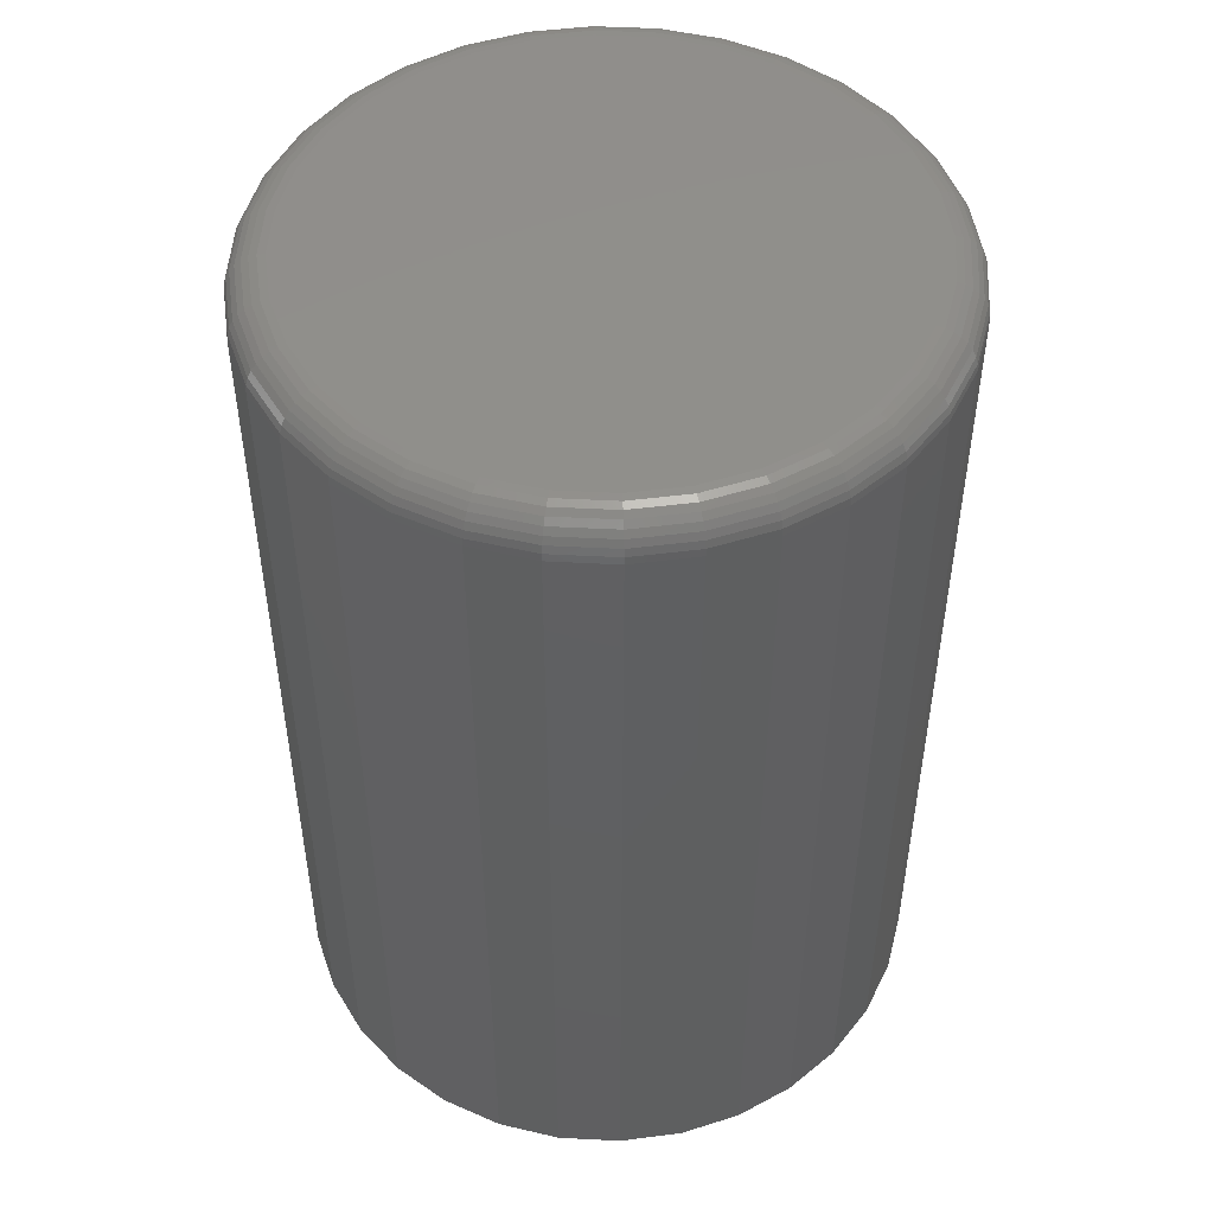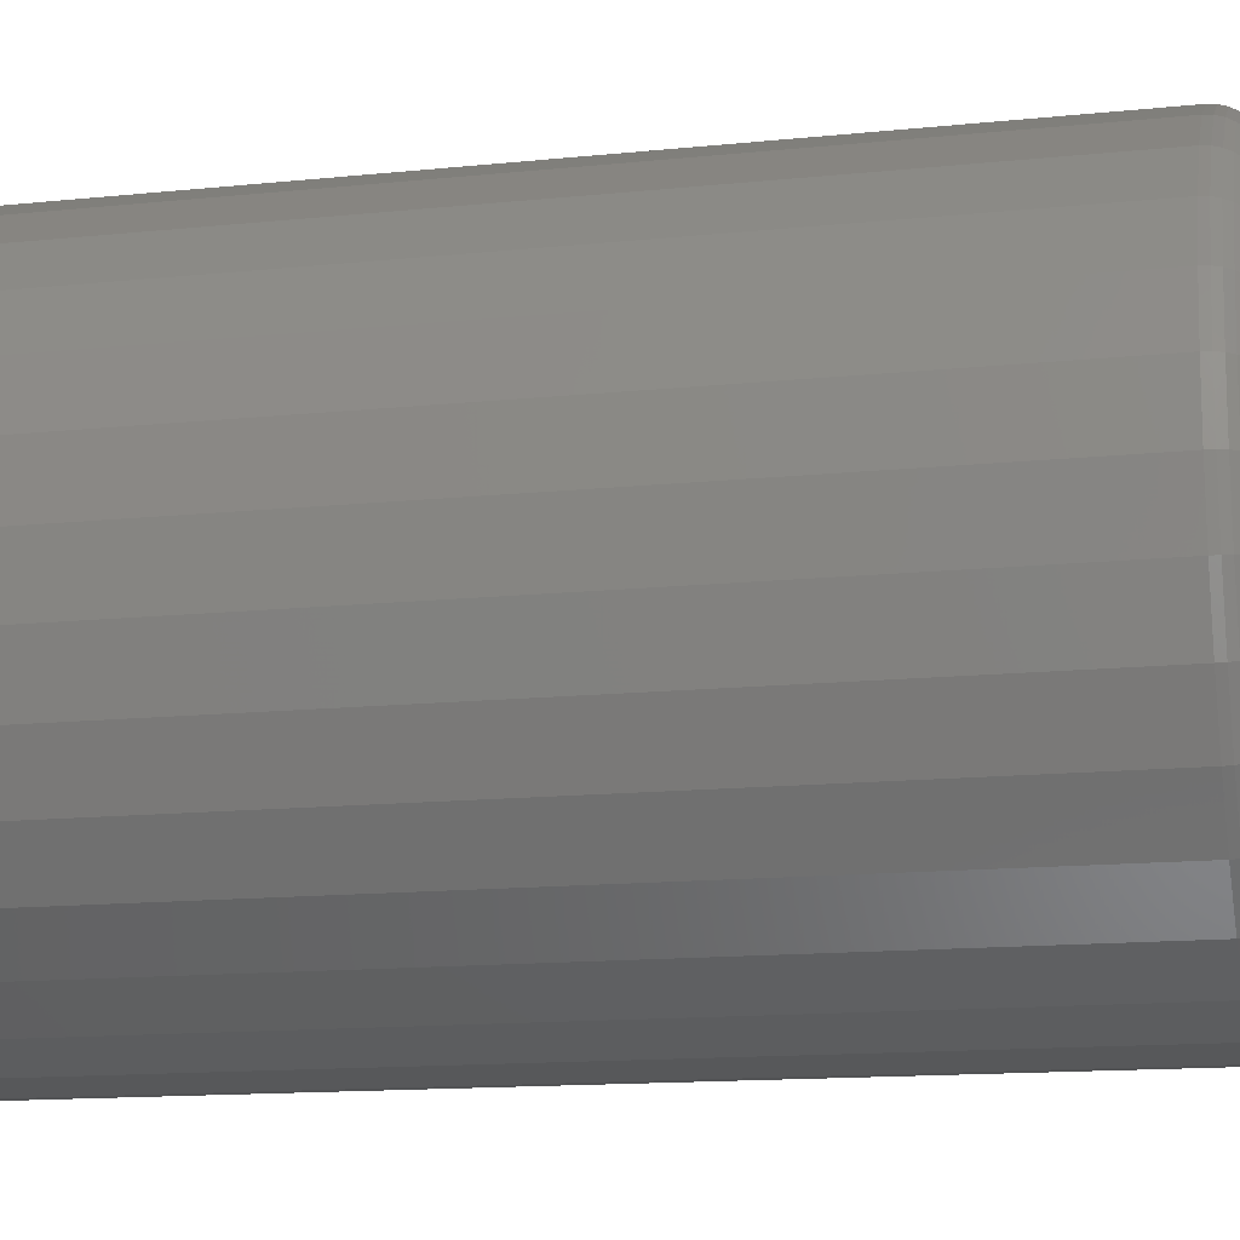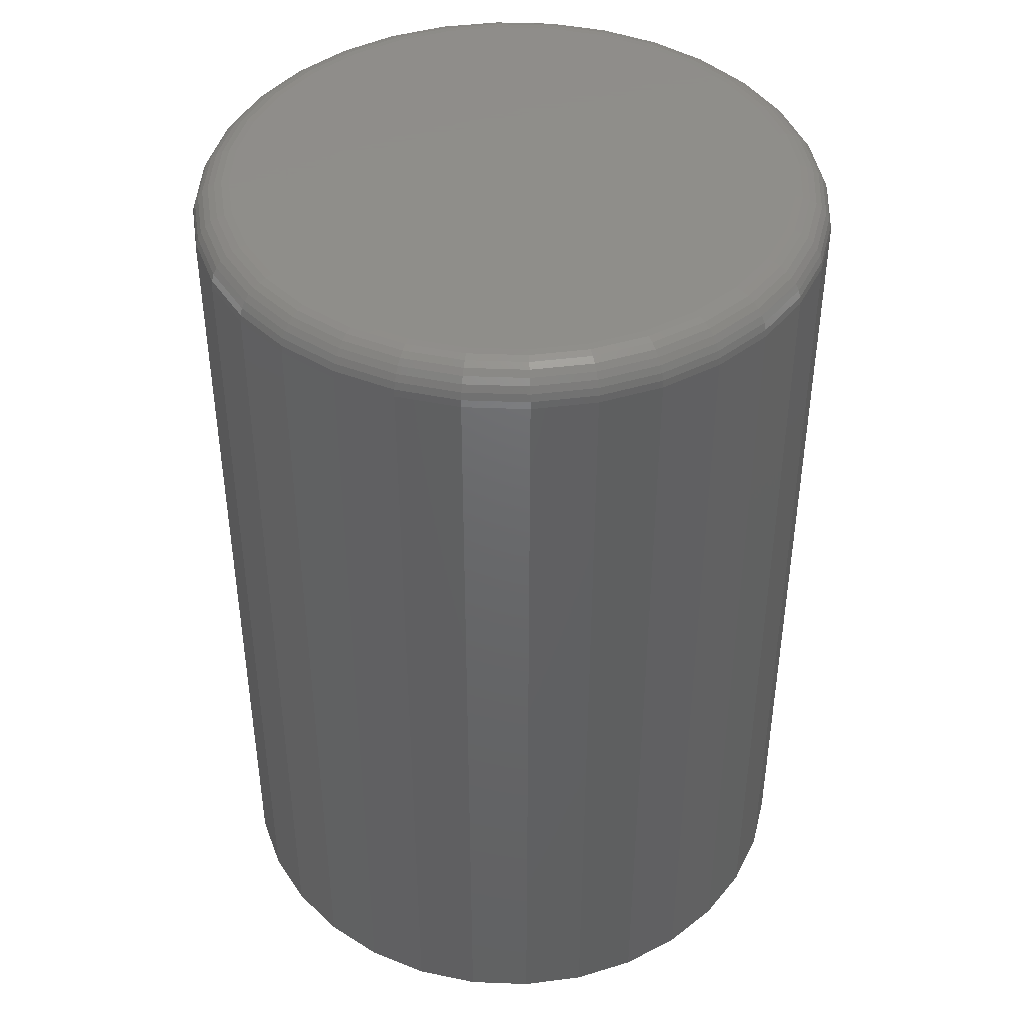
<metadata>
{"format":"stl","ext":"stl","renderer":"f3d","projection":"perspective","resolution":1024,"background":"white","views":[{"elev":49.4,"azim":-126.1,"up":"+Z"},{"elev":-14.2,"azim":-77.2,"up":"+Y"},{"elev":42.8,"azim":-115.5,"up":"+Z"}]}
</metadata>
<code>
# stl→obj: 320 verts, 636 faces
v -0.03881 0.2249 0.75
v 0.05065 0.2249 0.75
v 0.005921 0.2293 0.75
v -0.08182 0.2118 0.75
v 0.09366 0.2118 0.75
v 0.09366 -0.2118 0.75
v -0.03881 -0.2249 0.75
v 0.05065 -0.2249 0.75
v 0.005921 -0.2293 0.75
v 0.1333 0.1906 0.75
v -0.1215 0.1906 0.75
v 0.168 0.1621 0.75
v -0.1562 0.1621 0.75
v 0.1966 0.1274 0.75
v -0.1847 0.1274 0.75
v 0.2177 0.08774 0.75
v -0.2059 0.08774 0.75
v 0.2308 0.04473 0.75
v -0.2189 0.04473 0.75
v 0.2352 1.389e-16 0.75
v -0.2234 -1.842e-16 0.75
v 0.2308 -0.04473 0.75
v -0.2189 -0.04473 0.75
v 0.2177 -0.08774 0.75
v -0.2059 -0.08774 0.75
v 0.1966 -0.1274 0.75
v -0.1847 -0.1274 0.75
v 0.168 -0.1621 0.75
v -0.1562 -0.1621 0.75
v 0.1333 -0.1906 0.75
v -0.1215 -0.1906 0.75
v -0.08182 -0.2118 0.75
v 0.2664 0 0
v 0.2664 -2.952e-16 0.7188
v 0.2614 -0.05083 0
v 0.2614 -0.05083 0.7188
v 0.2466 -0.0997 0
v 0.2466 -0.0997 0.7188
v 0.2225 -0.1447 0
v 0.2225 -0.1447 0.7188
v 0.1901 -0.1842 0
v 0.1901 -0.1842 0.7188
v 0.1507 -0.2166 0
v 0.1507 -0.2166 0.7188
v 0.1056 -0.2407 0
v 0.1056 -0.2407 0.7188
v 0.05675 -0.2555 0
v 0.05675 -0.2555 0.7188
v 0.005921 -0.2605 0
v 0.005921 -0.2605 0.7188
v -0.04491 -0.2555 0
v -0.04491 -0.2555 0.7188
v -0.09378 -0.2407 0
v -0.09378 -0.2407 0.7188
v -0.1388 -0.2166 0
v -0.1388 -0.2166 0.7188
v -0.1783 -0.1842 0
v -0.1783 -0.1842 0.7188
v -0.2107 -0.1447 0
v -0.2107 -0.1447 0.7188
v -0.2348 -0.0997 0
v -0.2348 -0.0997 0.7188
v -0.2496 -0.05083 0
v -0.2496 -0.05083 0.7188
v -0.2546 3.19e-17 0
v -0.2546 3.19e-17 0.7188
v -0.2496 0.05083 0
v -0.2496 0.05083 0.7188
v -0.2348 0.0997 0
v -0.2348 0.0997 0.7188
v -0.2107 0.1447 0
v -0.2107 0.1447 0.7188
v -0.1783 0.1842 0
v -0.1783 0.1842 0.7188
v -0.1388 0.2166 0
v -0.1388 0.2166 0.7188
v -0.09378 0.2407 0
v -0.09378 0.2407 0.7188
v -0.04491 0.2555 0
v -0.04491 0.2555 0.7188
v 0.005921 0.2605 0
v 0.005921 0.2605 0.7188
v 0.05675 0.2555 0
v 0.05675 0.2555 0.7188
v 0.1056 0.2407 0
v 0.1056 0.2407 0.7188
v 0.1507 0.2166 0
v 0.1507 0.2166 0.7188
v 0.1901 0.1842 0
v 0.1901 0.1842 0.7188
v 0.2225 0.1447 0
v 0.2225 0.1447 0.7188
v 0.2466 0.0997 0
v 0.2466 0.0997 0.7188
v 0.2614 0.05083 0
v 0.2614 0.05083 0.7188
v 0.2413 1.388e-17 0.7494
v 0.2368 -0.04592 0.7494
v 0.2472 0 0.7476
v 0.2425 -0.04706 0.7476
v 0.2526 1.388e-17 0.7447
v 0.2478 -0.04812 0.7447
v 0.2573 1.388e-17 0.7408
v 0.2525 -0.04904 0.7408
v 0.2612 1.388e-17 0.7361
v 0.2563 -0.0498 0.7361
v 0.2641 0 0.7307
v 0.2591 -0.05036 0.7307
v 0.2658 1.388e-17 0.7248
v 0.2609 -0.05071 0.7248
v -0.2249 -0.04592 0.7494
v -0.2295 -1.249e-16 0.7494
v -0.2307 -0.04706 0.7476
v -0.2353 -1.527e-16 0.7476
v -0.236 -0.04812 0.7447
v -0.2407 -1.527e-16 0.7447
v -0.2406 -0.04904 0.7408
v -0.2455 -1.527e-16 0.7408
v -0.2444 -0.0498 0.7361
v -0.2493 -1.527e-16 0.7361
v -0.2473 -0.05036 0.7307
v -0.2522 -1.388e-16 0.7307
v -0.249 -0.05071 0.7248
v -0.254 -1.527e-16 0.7248
v -0.2115 -0.09007 0.7494
v -0.217 -0.09232 0.7476
v -0.2219 -0.09438 0.7447
v -0.2263 -0.0962 0.7408
v -0.2299 -0.09768 0.7361
v -0.2326 -0.09879 0.7307
v -0.2342 -0.09947 0.7248
v -0.1898 -0.1308 0.7494
v -0.1947 -0.134 0.7476
v -0.1992 -0.137 0.7447
v -0.2031 -0.1397 0.7408
v -0.2063 -0.1418 0.7361
v -0.2087 -0.1434 0.7307
v -0.2102 -0.1444 0.7248
v -0.1605 -0.1664 0.7494
v -0.1647 -0.1706 0.7476
v -0.1685 -0.1744 0.7447
v -0.1718 -0.1777 0.7408
v -0.1746 -0.1805 0.7361
v -0.1766 -0.1825 0.7307
v -0.1779 -0.1838 0.7248
v -0.1248 -0.1957 0.7494
v -0.1281 -0.2006 0.7476
v -0.1311 -0.2051 0.7447
v -0.1337 -0.209 0.7408
v -0.1359 -0.2122 0.7361
v -0.1375 -0.2146 0.7307
v -0.1385 -0.2161 0.7248
v -0.08415 -0.2175 0.7494
v -0.0864 -0.2229 0.7476
v -0.08846 -0.2279 0.7447
v -0.09028 -0.2322 0.7408
v -0.09176 -0.2358 0.7361
v -0.09287 -0.2385 0.7307
v -0.09355 -0.2401 0.7248
v -0.04 -0.2309 0.7494
v -0.04114 -0.2366 0.7476
v -0.0422 -0.2419 0.7447
v -0.04312 -0.2465 0.7408
v -0.04388 -0.2504 0.7361
v -0.04444 -0.2532 0.7307
v -0.04479 -0.2549 0.7248
v 0.005921 -0.2354 0.7494
v 0.005921 -0.2412 0.7476
v 0.005921 -0.2466 0.7447
v 0.005921 -0.2514 0.7408
v 0.005921 -0.2553 0.7361
v 0.005921 -0.2581 0.7307
v 0.005921 -0.2599 0.7248
v 0.05184 -0.2309 0.7494
v 0.05298 -0.2366 0.7476
v 0.05404 -0.2419 0.7447
v 0.05496 -0.2465 0.7408
v 0.05572 -0.2504 0.7361
v 0.05628 -0.2532 0.7307
v 0.05663 -0.2549 0.7248
v 0.09599 -0.2175 0.7494
v 0.09824 -0.2229 0.7476
v 0.1003 -0.2279 0.7447
v 0.1021 -0.2322 0.7408
v 0.1036 -0.2358 0.7361
v 0.1047 -0.2385 0.7307
v 0.1054 -0.2401 0.7248
v 0.1367 -0.1957 0.7494
v 0.1399 -0.2006 0.7476
v 0.1429 -0.2051 0.7447
v 0.1456 -0.209 0.7408
v 0.1477 -0.2122 0.7361
v 0.1493 -0.2146 0.7307
v 0.1503 -0.2161 0.7248
v 0.1724 -0.1664 0.7494
v 0.1765 -0.1706 0.7476
v 0.1803 -0.1744 0.7447
v 0.1837 -0.1777 0.7408
v 0.1864 -0.1805 0.7361
v 0.1885 -0.1825 0.7307
v 0.1897 -0.1838 0.7248
v 0.2016 -0.1308 0.7494
v 0.2065 -0.134 0.7476
v 0.211 -0.137 0.7447
v 0.2149 -0.1397 0.7408
v 0.2182 -0.1418 0.7361
v 0.2206 -0.1434 0.7307
v 0.222 -0.1444 0.7248
v 0.2234 -0.09007 0.7494
v 0.2288 -0.09232 0.7476
v 0.2338 -0.09438 0.7447
v 0.2382 -0.0962 0.7408
v 0.2418 -0.09768 0.7361
v 0.2444 -0.09879 0.7307
v 0.2461 -0.09947 0.7248
v -0.2249 0.04592 0.7494
v -0.2307 0.04706 0.7476
v -0.236 0.04812 0.7447
v -0.2406 0.04904 0.7408
v -0.2444 0.0498 0.7361
v -0.2473 0.05036 0.7307
v -0.249 0.05071 0.7248
v 0.2368 0.04592 0.7494
v 0.2425 0.04706 0.7476
v 0.2478 0.04812 0.7447
v 0.2525 0.04904 0.7408
v 0.2563 0.0498 0.7361
v 0.2591 0.05036 0.7307
v 0.2609 0.05071 0.7248
v 0.2234 0.09007 0.7494
v 0.2288 0.09232 0.7476
v 0.2338 0.09438 0.7447
v 0.2382 0.0962 0.7408
v 0.2418 0.09768 0.7361
v 0.2444 0.09879 0.7307
v 0.2461 0.09947 0.7248
v 0.2016 0.1308 0.7494
v 0.2065 0.134 0.7476
v 0.211 0.137 0.7447
v 0.2149 0.1397 0.7408
v 0.2182 0.1418 0.7361
v 0.2206 0.1434 0.7307
v 0.222 0.1444 0.7248
v 0.1724 0.1664 0.7494
v 0.1765 0.1706 0.7476
v 0.1803 0.1744 0.7447
v 0.1837 0.1777 0.7408
v 0.1864 0.1805 0.7361
v 0.1885 0.1825 0.7307
v 0.1897 0.1838 0.7248
v 0.1367 0.1957 0.7494
v 0.1399 0.2006 0.7476
v 0.1429 0.2051 0.7447
v 0.1456 0.209 0.7408
v 0.1477 0.2122 0.7361
v 0.1493 0.2146 0.7307
v 0.1503 0.2161 0.7248
v 0.09599 0.2175 0.7494
v 0.09824 0.2229 0.7476
v 0.1003 0.2279 0.7447
v 0.1021 0.2322 0.7408
v 0.1036 0.2358 0.7361
v 0.1047 0.2385 0.7307
v 0.1054 0.2401 0.7248
v 0.05184 0.2309 0.7494
v 0.05298 0.2366 0.7476
v 0.05404 0.2419 0.7447
v 0.05496 0.2465 0.7408
v 0.05572 0.2504 0.7361
v 0.05628 0.2532 0.7307
v 0.05663 0.2549 0.7248
v 0.005921 0.2354 0.7494
v 0.005921 0.2412 0.7476
v 0.005921 0.2466 0.7447
v 0.005921 0.2514 0.7408
v 0.005921 0.2553 0.7361
v 0.005921 0.2581 0.7307
v 0.005921 0.2599 0.7248
v -0.04 0.2309 0.7494
v -0.04114 0.2366 0.7476
v -0.0422 0.2419 0.7447
v -0.04312 0.2465 0.7408
v -0.04388 0.2504 0.7361
v -0.04444 0.2532 0.7307
v -0.04479 0.2549 0.7248
v -0.08415 0.2175 0.7494
v -0.0864 0.2229 0.7476
v -0.08846 0.2279 0.7447
v -0.09028 0.2322 0.7408
v -0.09176 0.2358 0.7361
v -0.09287 0.2385 0.7307
v -0.09355 0.2401 0.7248
v -0.1248 0.1957 0.7494
v -0.1281 0.2006 0.7476
v -0.1311 0.2051 0.7447
v -0.1337 0.209 0.7408
v -0.1359 0.2122 0.7361
v -0.1375 0.2146 0.7307
v -0.1385 0.2161 0.7248
v -0.1605 0.1664 0.7494
v -0.1647 0.1706 0.7476
v -0.1685 0.1744 0.7447
v -0.1718 0.1777 0.7408
v -0.1746 0.1805 0.7361
v -0.1766 0.1825 0.7307
v -0.1779 0.1838 0.7248
v -0.1898 0.1308 0.7494
v -0.1947 0.134 0.7476
v -0.1992 0.137 0.7447
v -0.2031 0.1397 0.7408
v -0.2063 0.1418 0.7361
v -0.2087 0.1434 0.7307
v -0.2102 0.1444 0.7248
v -0.2115 0.09007 0.7494
v -0.217 0.09232 0.7476
v -0.2219 0.09438 0.7447
v -0.2263 0.0962 0.7408
v -0.2299 0.09768 0.7361
v -0.2326 0.09879 0.7307
v -0.2342 0.09947 0.7248
f 1 2 3
f 2 1 4
f 2 4 5
f 6 7 8
f 8 7 9
f 5 4 10
f 10 4 11
f 10 11 12
f 12 11 13
f 12 13 14
f 14 13 15
f 14 15 16
f 16 15 17
f 16 17 18
f 18 17 19
f 18 19 20
f 20 19 21
f 20 21 22
f 22 21 23
f 22 23 24
f 24 23 25
f 24 25 26
f 26 25 27
f 26 27 28
f 28 27 29
f 28 29 30
f 30 29 31
f 30 31 6
f 6 31 32
f 6 32 7
f 33 34 35
f 35 34 36
f 35 36 37
f 37 36 38
f 37 38 39
f 39 38 40
f 39 40 41
f 41 40 42
f 41 42 43
f 43 42 44
f 43 44 45
f 45 44 46
f 45 46 47
f 47 46 48
f 47 48 49
f 49 48 50
f 49 50 51
f 51 50 52
f 51 52 53
f 53 52 54
f 53 54 55
f 55 54 56
f 55 56 57
f 57 56 58
f 57 58 59
f 59 58 60
f 59 60 61
f 61 60 62
f 61 62 63
f 63 62 64
f 63 64 65
f 65 64 66
f 65 66 67
f 67 66 68
f 67 68 69
f 69 68 70
f 69 70 71
f 71 70 72
f 71 72 73
f 73 72 74
f 73 74 75
f 75 74 76
f 75 76 77
f 77 76 78
f 77 78 79
f 79 78 80
f 79 80 81
f 81 80 82
f 81 82 83
f 83 82 84
f 83 84 85
f 85 84 86
f 85 86 87
f 87 86 88
f 87 88 89
f 89 88 90
f 89 90 91
f 91 90 92
f 91 92 93
f 93 92 94
f 93 94 95
f 95 94 96
f 95 96 33
f 33 96 34
f 20 22 97
f 97 22 98
f 97 98 99
f 99 98 100
f 99 100 101
f 101 100 102
f 101 102 103
f 103 102 104
f 103 104 105
f 105 104 106
f 105 106 107
f 107 106 108
f 107 108 109
f 109 108 110
f 109 110 34
f 34 110 36
f 23 21 111
f 111 21 112
f 111 112 113
f 113 112 114
f 113 114 115
f 115 114 116
f 115 116 117
f 117 116 118
f 117 118 119
f 119 118 120
f 119 120 121
f 121 120 122
f 121 122 123
f 123 122 124
f 123 124 64
f 64 124 66
f 25 23 125
f 125 23 111
f 125 111 126
f 126 111 113
f 126 113 127
f 127 113 115
f 127 115 128
f 128 115 117
f 128 117 129
f 129 117 119
f 129 119 130
f 130 119 121
f 130 121 131
f 131 121 123
f 131 123 62
f 62 123 64
f 27 25 132
f 132 25 125
f 132 125 133
f 133 125 126
f 133 126 134
f 134 126 127
f 134 127 135
f 135 127 128
f 135 128 136
f 136 128 129
f 136 129 137
f 137 129 130
f 137 130 138
f 138 130 131
f 138 131 60
f 60 131 62
f 29 27 139
f 139 27 132
f 139 132 140
f 140 132 133
f 140 133 141
f 141 133 134
f 141 134 142
f 142 134 135
f 142 135 143
f 143 135 136
f 143 136 144
f 144 136 137
f 144 137 145
f 145 137 138
f 145 138 58
f 58 138 60
f 31 29 146
f 146 29 139
f 146 139 147
f 147 139 140
f 147 140 148
f 148 140 141
f 148 141 149
f 149 141 142
f 149 142 150
f 150 142 143
f 150 143 151
f 151 143 144
f 151 144 152
f 152 144 145
f 152 145 56
f 56 145 58
f 32 31 153
f 153 31 146
f 153 146 154
f 154 146 147
f 154 147 155
f 155 147 148
f 155 148 156
f 156 148 149
f 156 149 157
f 157 149 150
f 157 150 158
f 158 150 151
f 158 151 159
f 159 151 152
f 159 152 54
f 54 152 56
f 7 32 160
f 160 32 153
f 160 153 161
f 161 153 154
f 161 154 162
f 162 154 155
f 162 155 163
f 163 155 156
f 163 156 164
f 164 156 157
f 164 157 165
f 165 157 158
f 165 158 166
f 166 158 159
f 166 159 52
f 52 159 54
f 9 7 167
f 167 7 160
f 167 160 168
f 168 160 161
f 168 161 169
f 169 161 162
f 169 162 170
f 170 162 163
f 170 163 171
f 171 163 164
f 171 164 172
f 172 164 165
f 172 165 173
f 173 165 166
f 173 166 50
f 50 166 52
f 8 9 174
f 174 9 167
f 174 167 175
f 175 167 168
f 175 168 176
f 176 168 169
f 176 169 177
f 177 169 170
f 177 170 178
f 178 170 171
f 178 171 179
f 179 171 172
f 179 172 180
f 180 172 173
f 180 173 48
f 48 173 50
f 6 8 181
f 181 8 174
f 181 174 182
f 182 174 175
f 182 175 183
f 183 175 176
f 183 176 184
f 184 176 177
f 184 177 185
f 185 177 178
f 185 178 186
f 186 178 179
f 186 179 187
f 187 179 180
f 187 180 46
f 46 180 48
f 30 6 188
f 188 6 181
f 188 181 189
f 189 181 182
f 189 182 190
f 190 182 183
f 190 183 191
f 191 183 184
f 191 184 192
f 192 184 185
f 192 185 193
f 193 185 186
f 193 186 194
f 194 186 187
f 194 187 44
f 44 187 46
f 28 30 195
f 195 30 188
f 195 188 196
f 196 188 189
f 196 189 197
f 197 189 190
f 197 190 198
f 198 190 191
f 198 191 199
f 199 191 192
f 199 192 200
f 200 192 193
f 200 193 201
f 201 193 194
f 201 194 42
f 42 194 44
f 26 28 202
f 202 28 195
f 202 195 203
f 203 195 196
f 203 196 204
f 204 196 197
f 204 197 205
f 205 197 198
f 205 198 206
f 206 198 199
f 206 199 207
f 207 199 200
f 207 200 208
f 208 200 201
f 208 201 40
f 40 201 42
f 24 26 209
f 209 26 202
f 209 202 210
f 210 202 203
f 210 203 211
f 211 203 204
f 211 204 212
f 212 204 205
f 212 205 213
f 213 205 206
f 213 206 214
f 214 206 207
f 214 207 215
f 215 207 208
f 215 208 38
f 38 208 40
f 22 24 98
f 98 24 209
f 98 209 100
f 100 209 210
f 100 210 102
f 102 210 211
f 102 211 104
f 104 211 212
f 104 212 106
f 106 212 213
f 106 213 108
f 108 213 214
f 108 214 110
f 110 214 215
f 110 215 36
f 36 215 38
f 21 19 112
f 112 19 216
f 112 216 114
f 114 216 217
f 114 217 116
f 116 217 218
f 116 218 118
f 118 218 219
f 118 219 120
f 120 219 220
f 120 220 122
f 122 220 221
f 122 221 124
f 124 221 222
f 124 222 66
f 66 222 68
f 18 20 223
f 223 20 97
f 223 97 224
f 224 97 99
f 224 99 225
f 225 99 101
f 225 101 226
f 226 101 103
f 226 103 227
f 227 103 105
f 227 105 228
f 228 105 107
f 228 107 229
f 229 107 109
f 229 109 96
f 96 109 34
f 16 18 230
f 230 18 223
f 230 223 231
f 231 223 224
f 231 224 232
f 232 224 225
f 232 225 233
f 233 225 226
f 233 226 234
f 234 226 227
f 234 227 235
f 235 227 228
f 235 228 236
f 236 228 229
f 236 229 94
f 94 229 96
f 14 16 237
f 237 16 230
f 237 230 238
f 238 230 231
f 238 231 239
f 239 231 232
f 239 232 240
f 240 232 233
f 240 233 241
f 241 233 234
f 241 234 242
f 242 234 235
f 242 235 243
f 243 235 236
f 243 236 92
f 92 236 94
f 12 14 244
f 244 14 237
f 244 237 245
f 245 237 238
f 245 238 246
f 246 238 239
f 246 239 247
f 247 239 240
f 247 240 248
f 248 240 241
f 248 241 249
f 249 241 242
f 249 242 250
f 250 242 243
f 250 243 90
f 90 243 92
f 10 12 251
f 251 12 244
f 251 244 252
f 252 244 245
f 252 245 253
f 253 245 246
f 253 246 254
f 254 246 247
f 254 247 255
f 255 247 248
f 255 248 256
f 256 248 249
f 256 249 257
f 257 249 250
f 257 250 88
f 88 250 90
f 5 10 258
f 258 10 251
f 258 251 259
f 259 251 252
f 259 252 260
f 260 252 253
f 260 253 261
f 261 253 254
f 261 254 262
f 262 254 255
f 262 255 263
f 263 255 256
f 263 256 264
f 264 256 257
f 264 257 86
f 86 257 88
f 2 5 265
f 265 5 258
f 265 258 266
f 266 258 259
f 266 259 267
f 267 259 260
f 267 260 268
f 268 260 261
f 268 261 269
f 269 261 262
f 269 262 270
f 270 262 263
f 270 263 271
f 271 263 264
f 271 264 84
f 84 264 86
f 3 2 272
f 272 2 265
f 272 265 273
f 273 265 266
f 273 266 274
f 274 266 267
f 274 267 275
f 275 267 268
f 275 268 276
f 276 268 269
f 276 269 277
f 277 269 270
f 277 270 278
f 278 270 271
f 278 271 82
f 82 271 84
f 1 3 279
f 279 3 272
f 279 272 280
f 280 272 273
f 280 273 281
f 281 273 274
f 281 274 282
f 282 274 275
f 282 275 283
f 283 275 276
f 283 276 284
f 284 276 277
f 284 277 285
f 285 277 278
f 285 278 80
f 80 278 82
f 4 1 286
f 286 1 279
f 286 279 287
f 287 279 280
f 287 280 288
f 288 280 281
f 288 281 289
f 289 281 282
f 289 282 290
f 290 282 283
f 290 283 291
f 291 283 284
f 291 284 292
f 292 284 285
f 292 285 78
f 78 285 80
f 11 4 293
f 293 4 286
f 293 286 294
f 294 286 287
f 294 287 295
f 295 287 288
f 295 288 296
f 296 288 289
f 296 289 297
f 297 289 290
f 297 290 298
f 298 290 291
f 298 291 299
f 299 291 292
f 299 292 76
f 76 292 78
f 13 11 300
f 300 11 293
f 300 293 301
f 301 293 294
f 301 294 302
f 302 294 295
f 302 295 303
f 303 295 296
f 303 296 304
f 304 296 297
f 304 297 305
f 305 297 298
f 305 298 306
f 306 298 299
f 306 299 74
f 74 299 76
f 15 13 307
f 307 13 300
f 307 300 308
f 308 300 301
f 308 301 309
f 309 301 302
f 309 302 310
f 310 302 303
f 310 303 311
f 311 303 304
f 311 304 312
f 312 304 305
f 312 305 313
f 313 305 306
f 313 306 72
f 72 306 74
f 17 15 314
f 314 15 307
f 314 307 315
f 315 307 308
f 315 308 316
f 316 308 309
f 316 309 317
f 317 309 310
f 317 310 318
f 318 310 311
f 318 311 319
f 319 311 312
f 319 312 320
f 320 312 313
f 320 313 70
f 70 313 72
f 19 17 216
f 216 17 314
f 216 314 217
f 217 314 315
f 217 315 218
f 218 315 316
f 218 316 219
f 219 316 317
f 219 317 220
f 220 317 318
f 220 318 221
f 221 318 319
f 221 319 222
f 222 319 320
f 222 320 68
f 68 320 70
f 81 83 79
f 77 79 83
f 85 77 83
f 47 51 45
f 49 51 47
f 51 53 45
f 45 53 55
f 45 55 43
f 43 55 57
f 43 57 41
f 41 57 59
f 41 59 39
f 39 59 61
f 39 61 37
f 37 61 63
f 37 63 35
f 35 63 65
f 35 65 33
f 33 65 67
f 33 67 95
f 95 67 69
f 95 69 93
f 93 69 71
f 93 71 91
f 91 71 73
f 91 73 89
f 89 73 75
f 89 75 87
f 87 75 77
f 87 77 85

</code>
